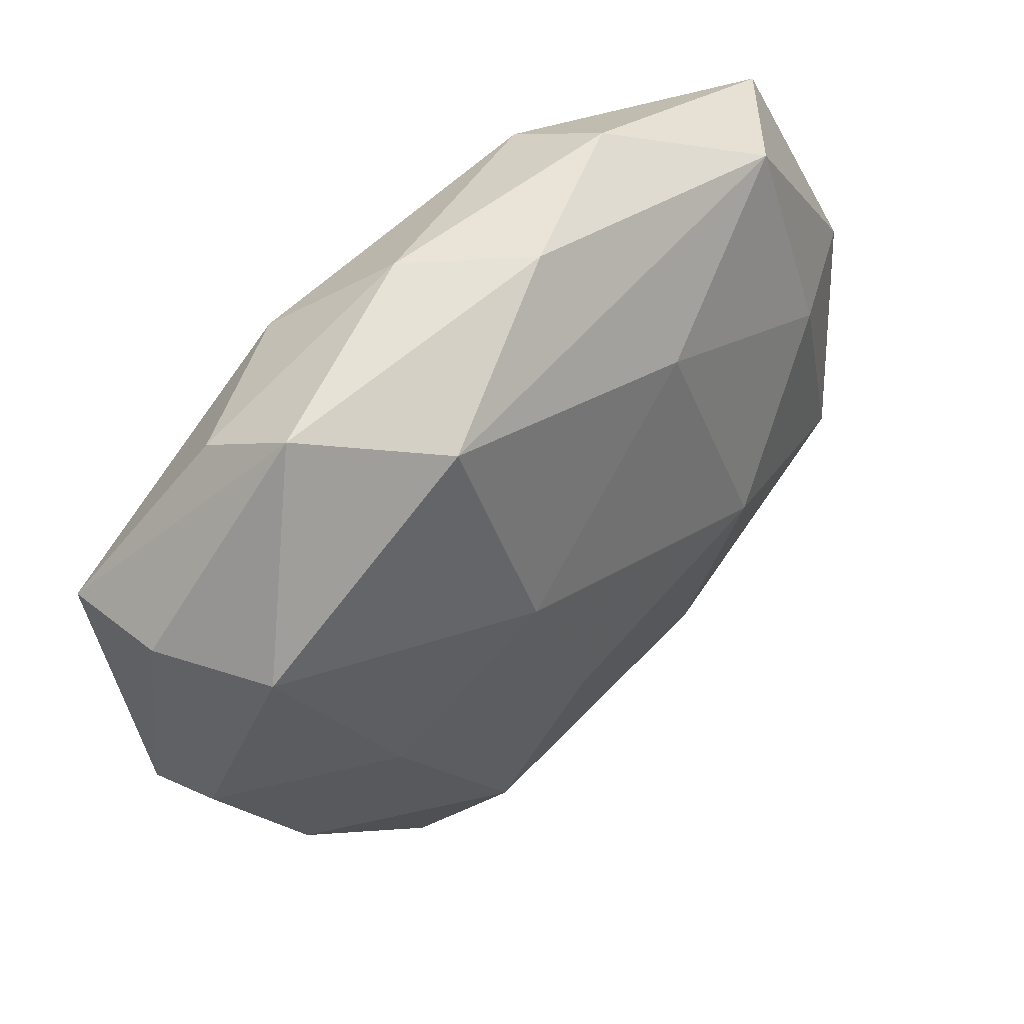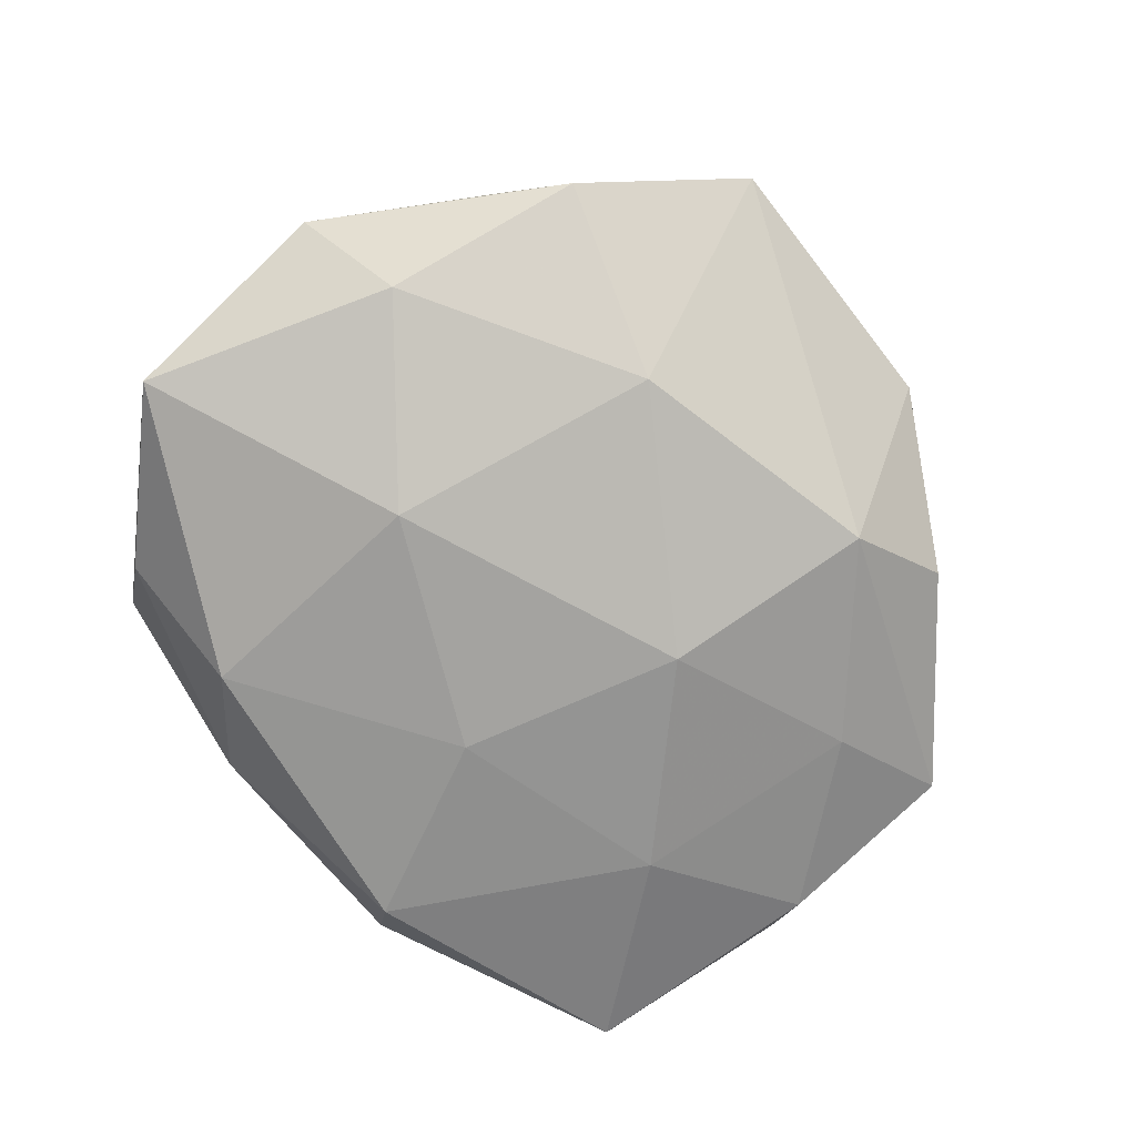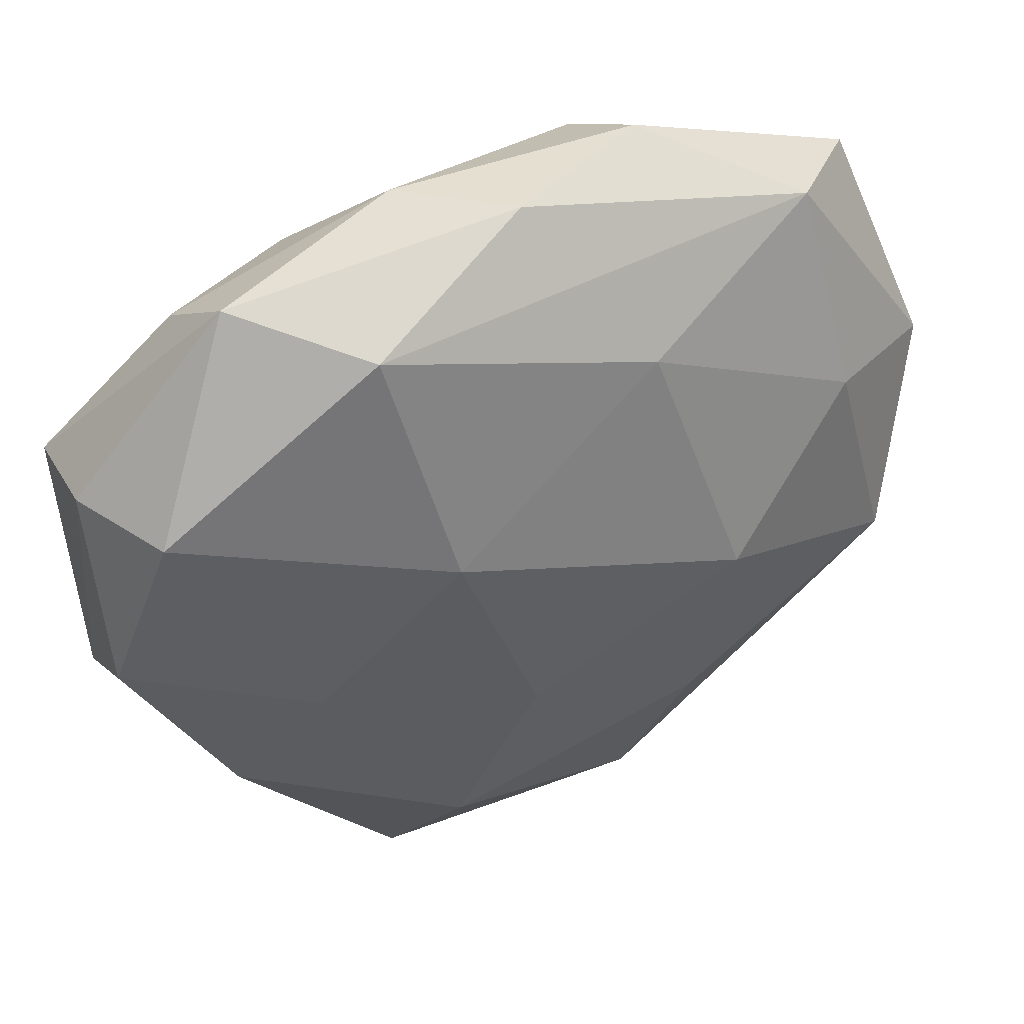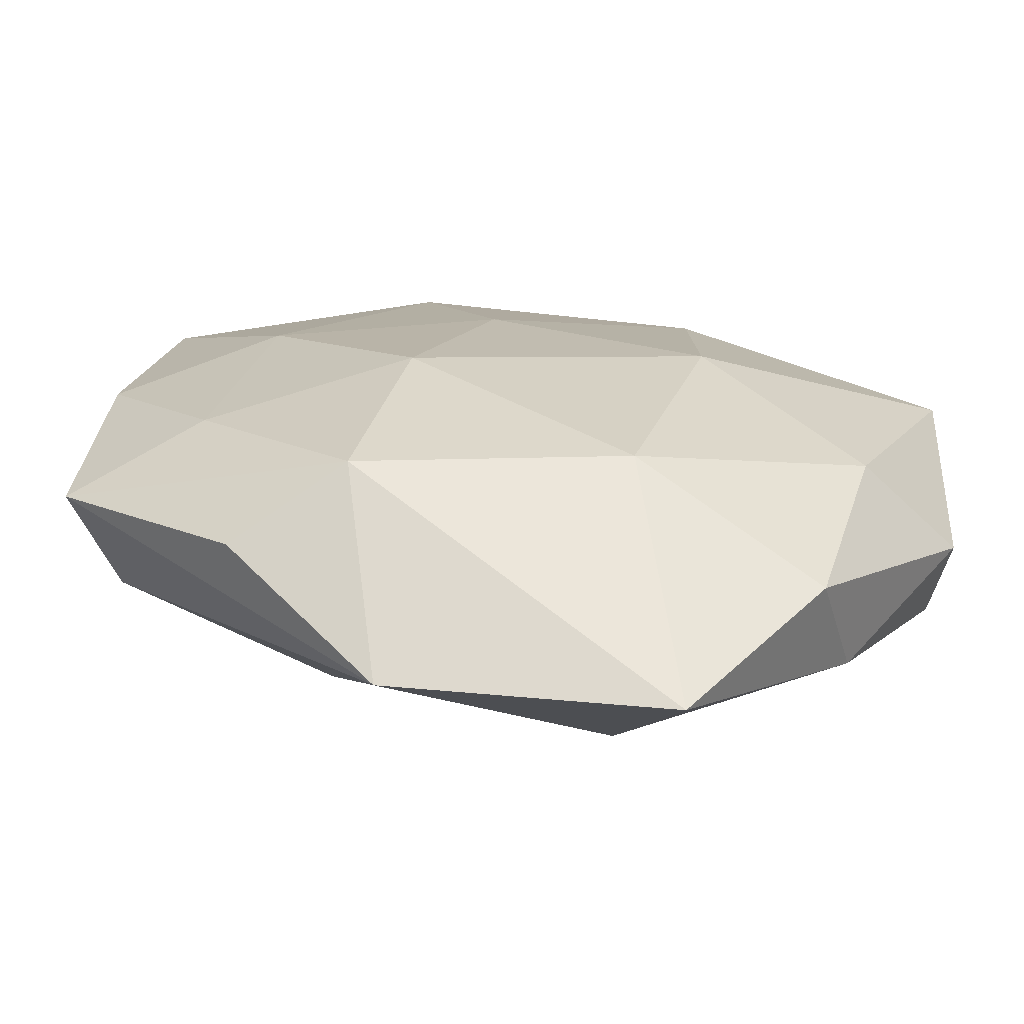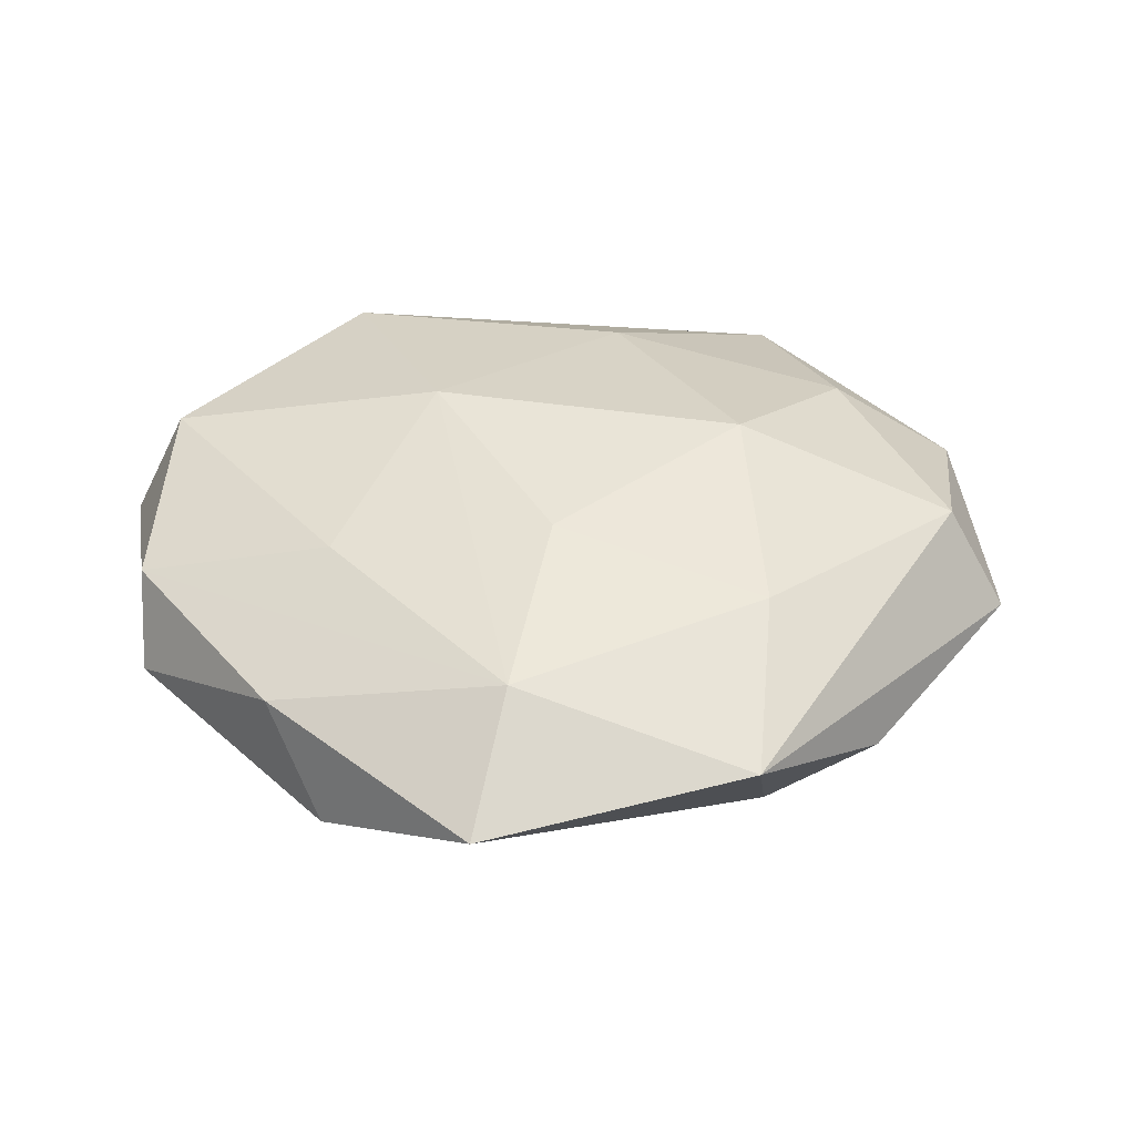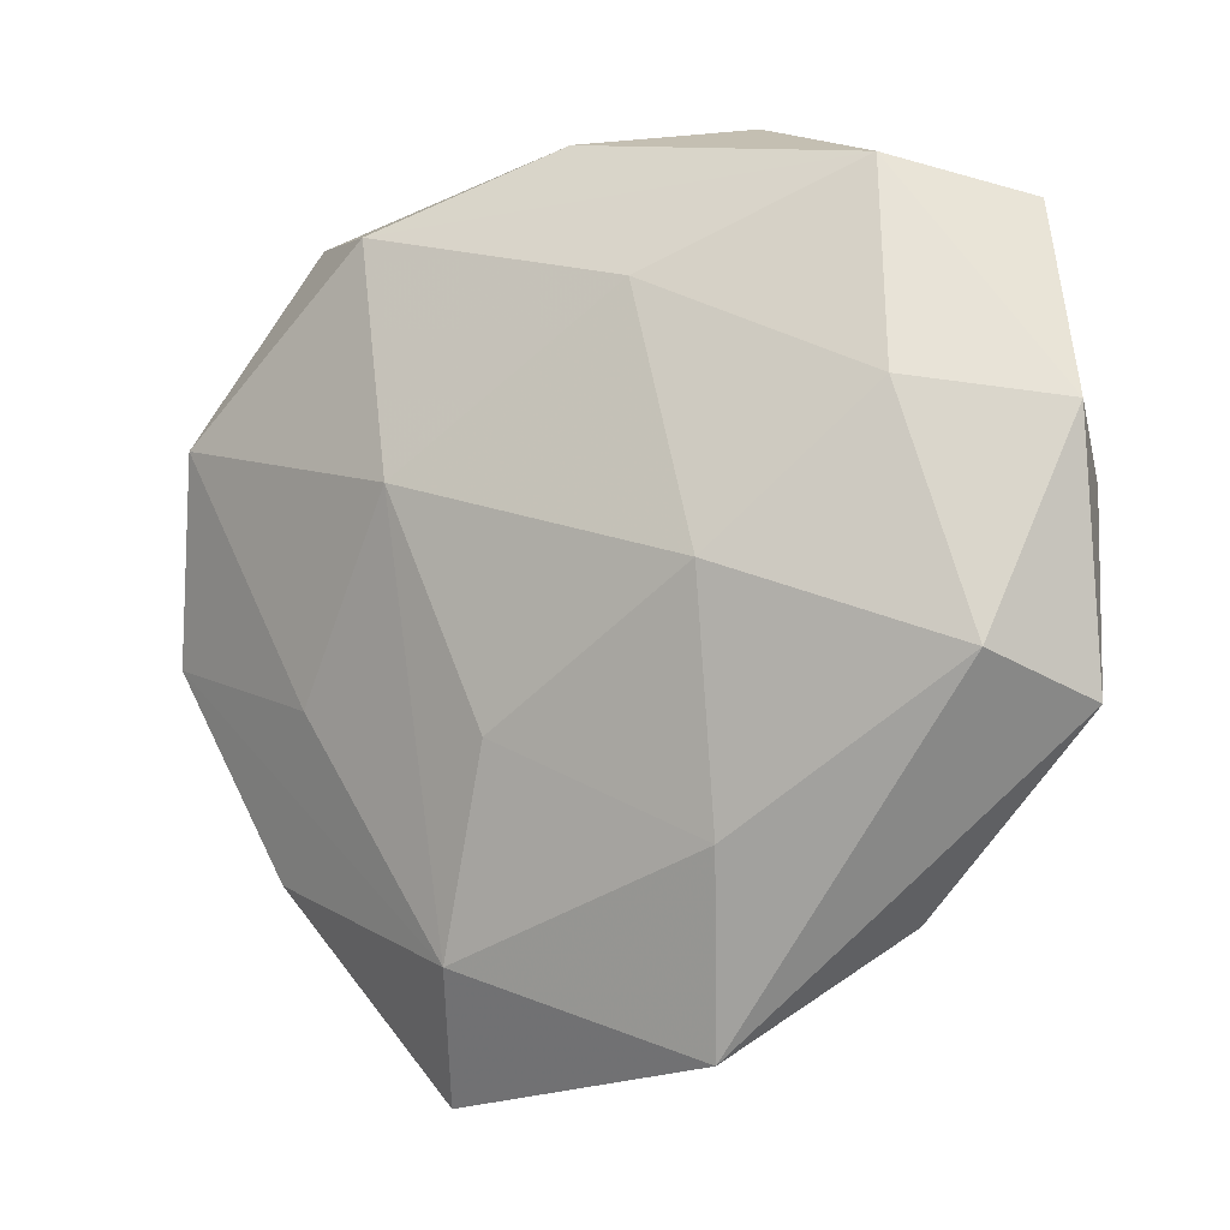
<metadata>
{"format":"obj","ext":"obj","renderer":"f3d","projection":"perspective","resolution":1024,"background":"white","views":[{"elev":50.1,"azim":-42.0,"up":"+Y"},{"elev":-76.9,"azim":-45.2,"up":"+Z"},{"elev":40.9,"azim":-22.4,"up":"+Y"},{"elev":-70.2,"azim":174.9,"up":"+Y"},{"elev":37.2,"azim":-8.9,"up":"+Z"},{"elev":-10.1,"azim":33.3,"up":"+Y"}]}
</metadata>
<code>
v -0.02487 -0.02056 0.003945
v 0.009565 0.02671 -0.008857
v 0.01014 -0.00609 -0.01295
v 0.008679 0.01729 0.01035
v -0.02149 -0.02591 -0.004042
v -0.03452 0.008718 -0.007934
v -0.01379 0.02136 -0.009887
v -0.01324 0.02359 0.01067
v -0.01877 -0.009178 0.009356
v -0.02982 0.01068 0.009516
v 0.00369 0.01113 -0.01198
v -0.01122 -0.03625 0.0019
v -0.007057 -0.01982 -0.01089
v 0.0361 -0.01179 -0.0009914
v -0.03374 -0.004474 0.005271
v 0.02182 0.008135 -0.009745
v -0.001599 -0.01251 0.01197
v -0.02248 0.02602 0.003559
v 0.02656 0.008598 0.008247
v -0.008579 0.004937 0.01376
v 0.03189 -0.008927 0.006949
v 0.02581 -0.00989 -0.007578
v -0.007148 -0.02707 0.00857
v 0.03661 0.006971 0.001769
v 0.01392 -0.02267 -0.009563
v 0.0153 -0.002605 0.013
v 0.02377 0.02469 0.00415
v 0.01173 0.03026 -0.001593
v -0.02459 0.02161 -0.003304
v -0.03431 -0.008382 -0.001689
v -0.02592 -0.01058 -0.008641
v -0.03414 0.01036 0.001063
v -0.007468 0.02857 -0.002714
v 0.03448 0.002871 -0.005001
v 0.01058 -0.03361 0.003119
v 3.85e-05 0.02959 0.004465
v 0.01403 -0.02008 0.008728
v -0.01337 0.001165 -0.01306
v 0.02223 -0.02484 -0.003142
v 0.03148 0.02258 -0.00456
f 29 6 18
f 18 33 29
f 18 6 32
f 30 32 6
f 15 32 30
f 40 27 24
f 26 21 19
f 21 24 19
f 19 24 27
f 3 22 25
f 25 13 3
f 12 13 25
f 3 13 38
f 16 2 40
f 16 22 3
f 15 30 1
f 12 23 1
f 1 23 15
f 5 13 12
f 12 1 5
f 5 1 30
f 37 21 26
f 36 8 27
f 36 33 18
f 18 8 36
f 40 24 34
f 34 16 40
f 22 16 34
f 27 8 4
f 4 19 27
f 26 19 4
f 4 20 26
f 8 20 4
f 7 38 6
f 6 29 7
f 7 29 33
f 33 2 7
f 3 38 11
f 11 16 3
f 2 16 11
f 11 7 2
f 38 7 11
f 13 5 31
f 6 38 31
f 31 38 13
f 31 30 6
f 31 5 30
f 35 23 12
f 35 37 23
f 35 25 39
f 12 25 35
f 21 37 35
f 28 27 40
f 28 36 27
f 40 2 28
f 28 2 33
f 33 36 28
f 26 20 17
f 17 20 23
f 17 37 26
f 23 37 17
f 15 23 9
f 23 20 9
f 10 20 8
f 10 32 15
f 15 9 10
f 10 9 20
f 18 32 10
f 10 8 18
f 14 24 21
f 14 34 24
f 14 35 39
f 21 35 14
f 22 34 14
f 39 25 14
f 14 25 22

</code>
